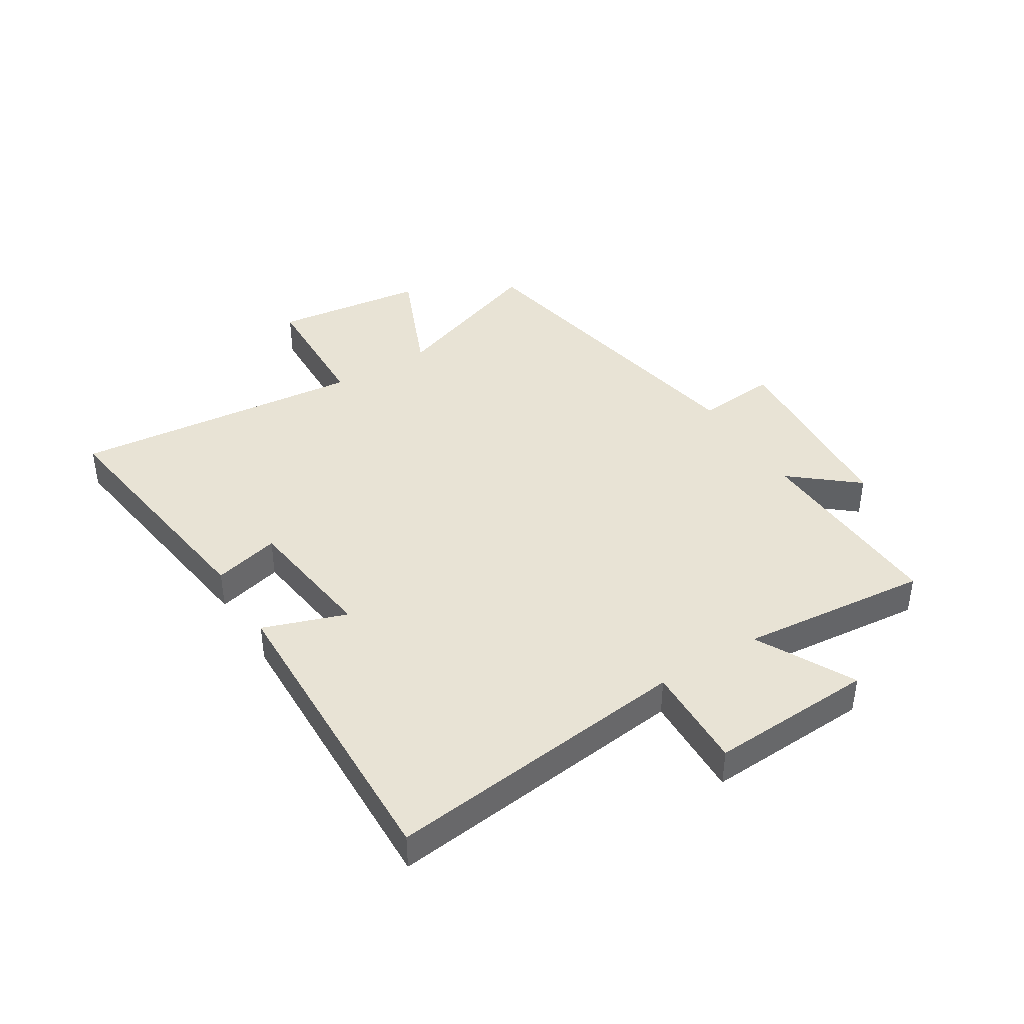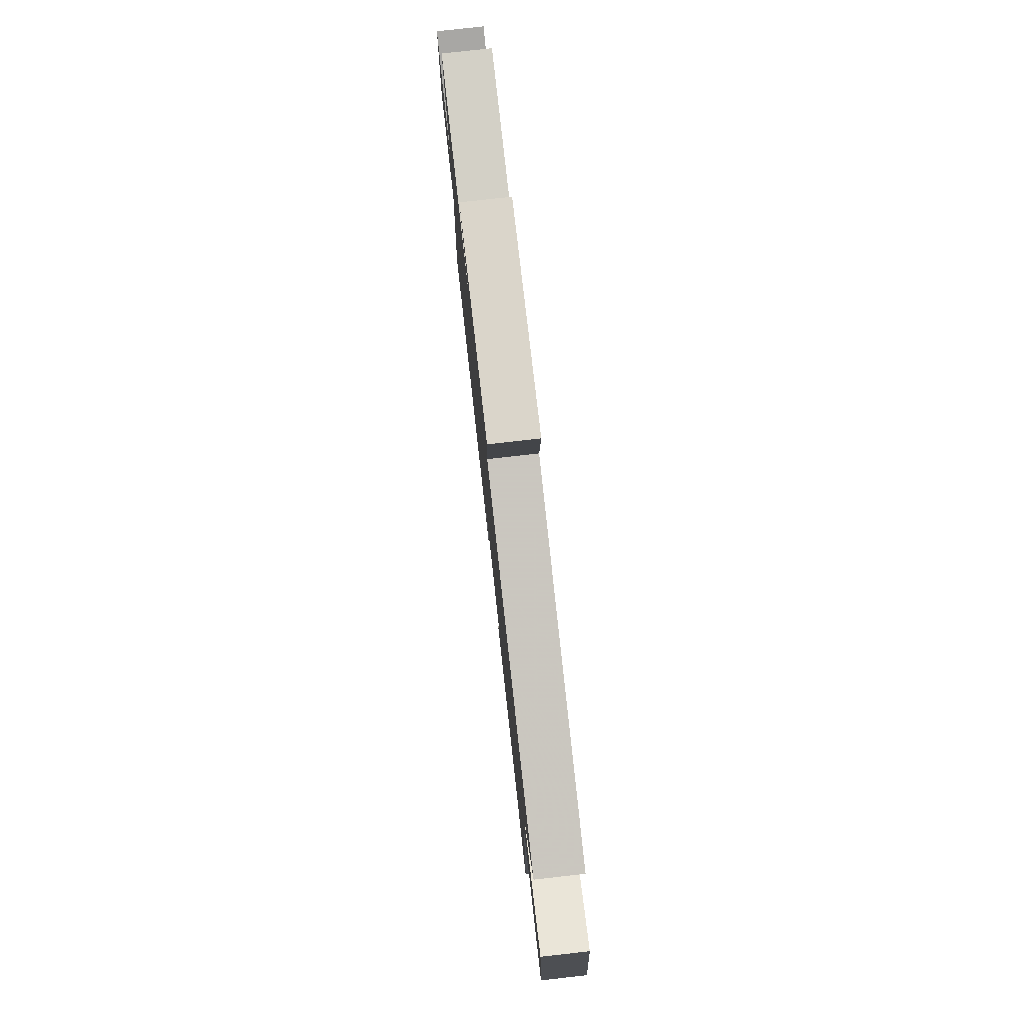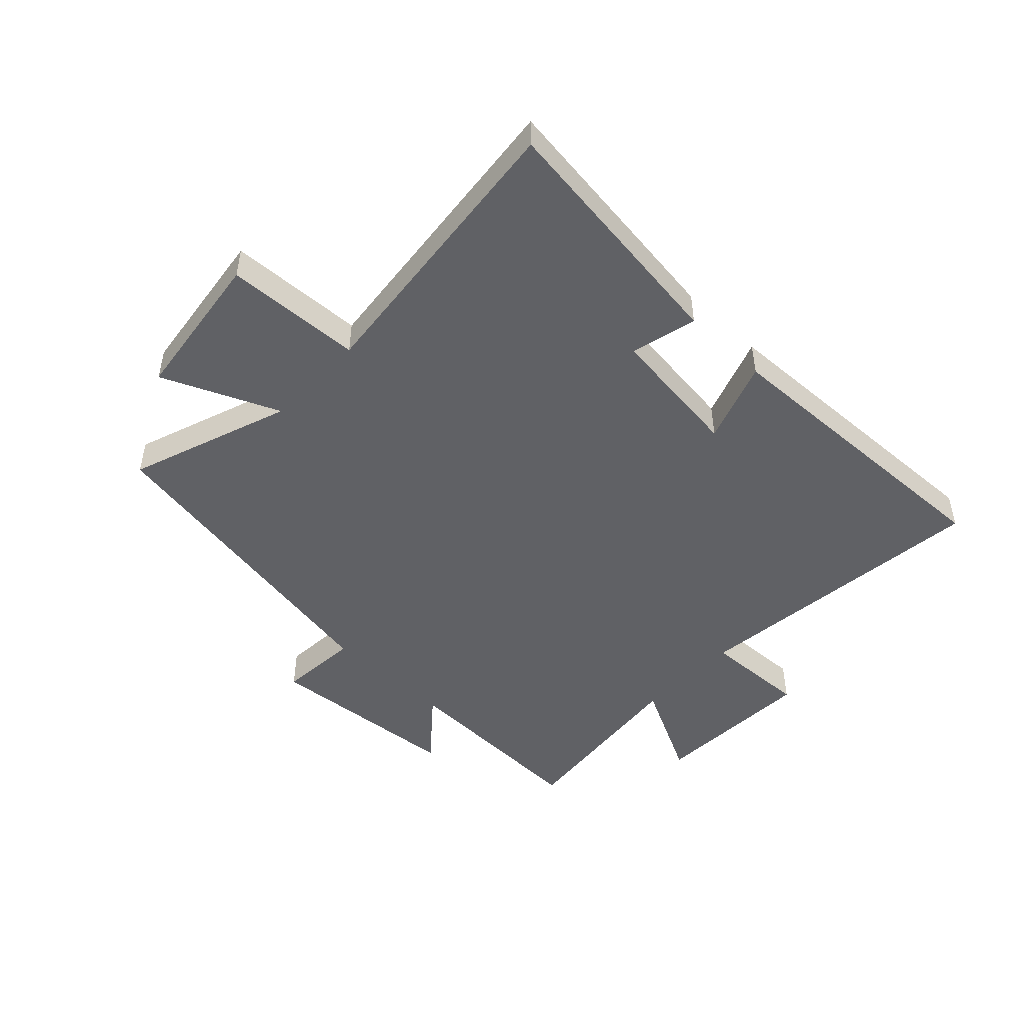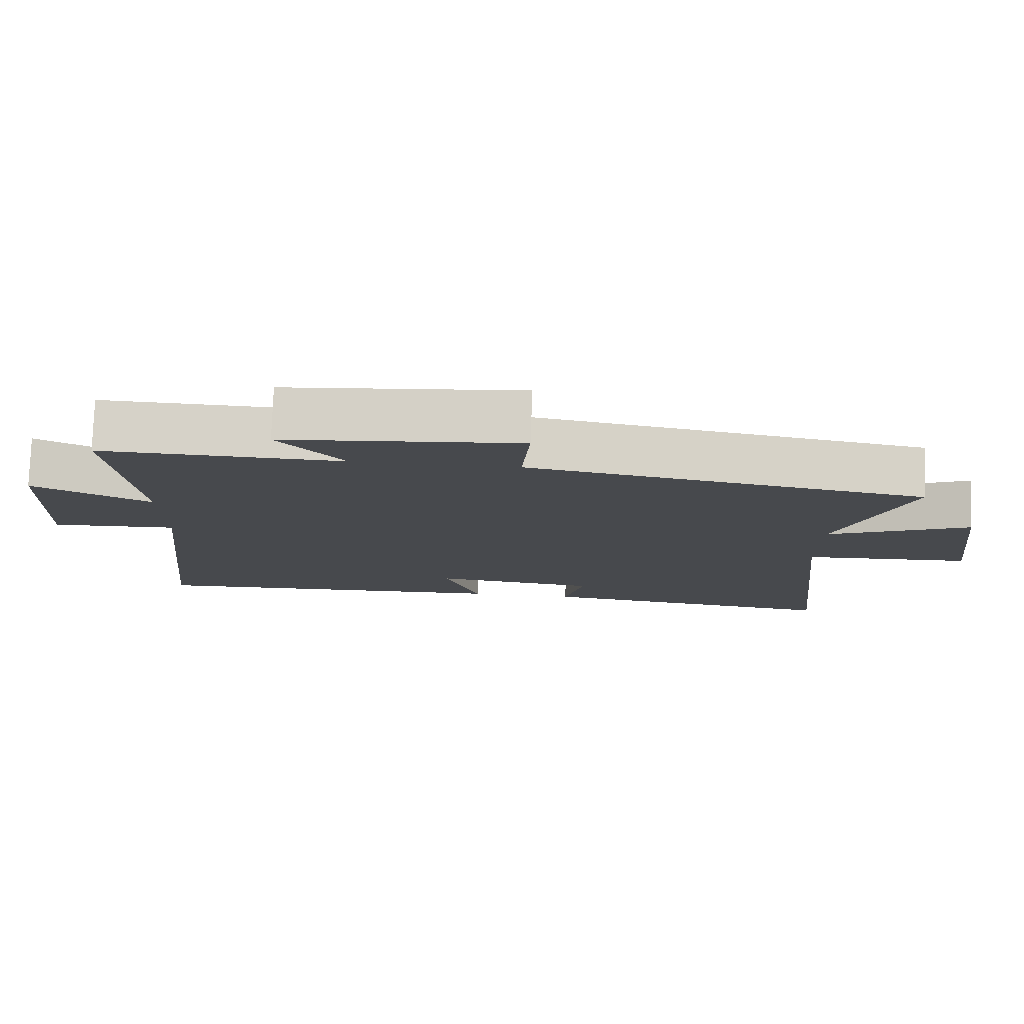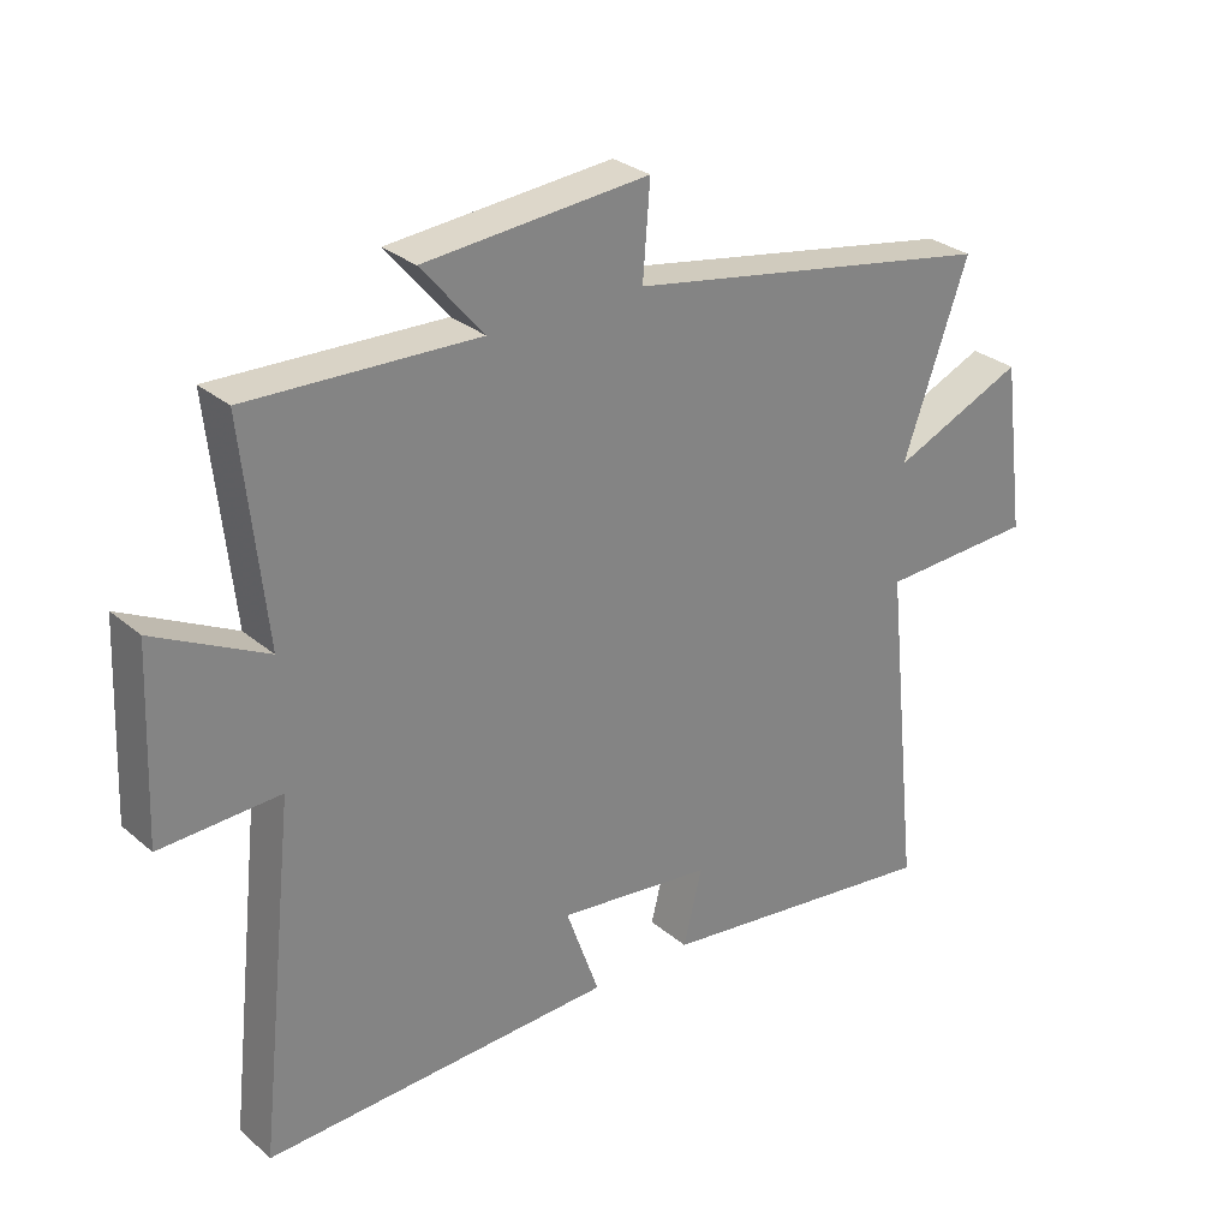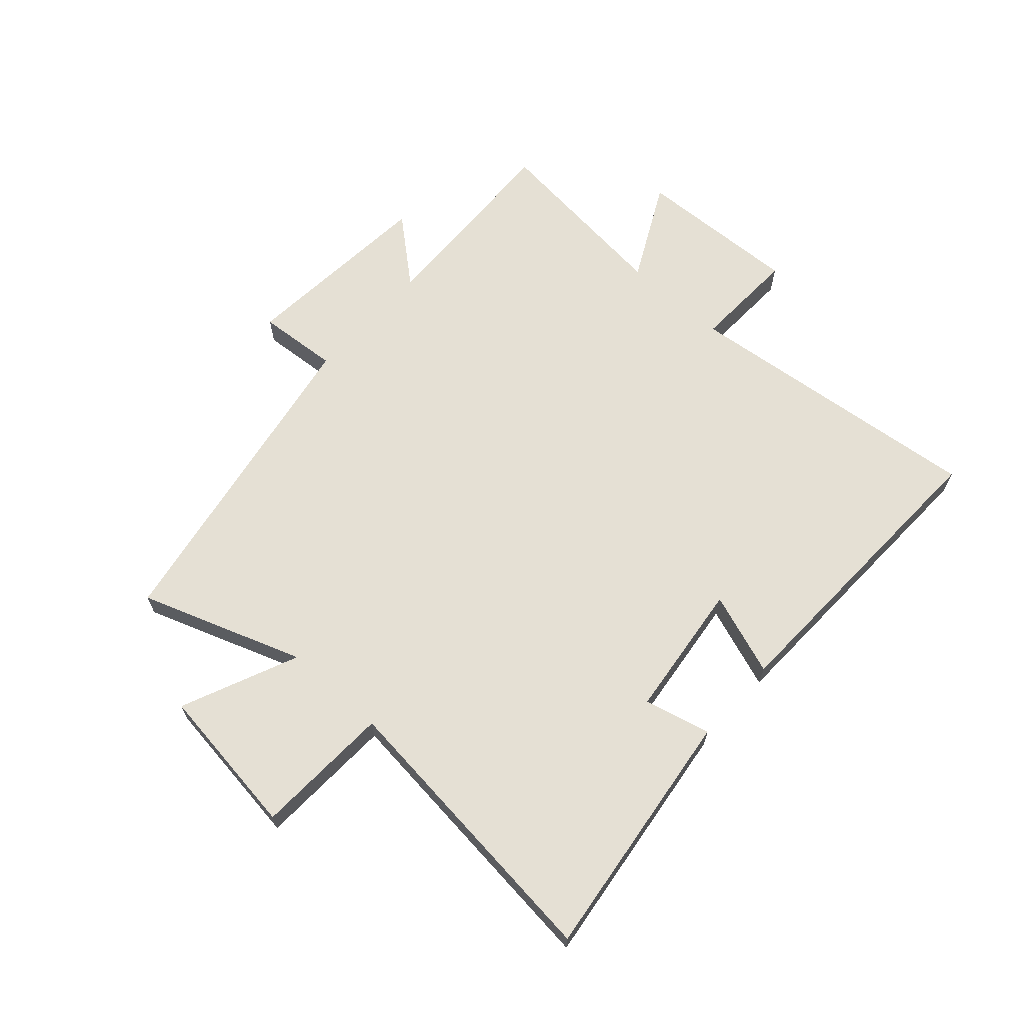
<metadata>
{"format":"obj","ext":"obj","renderer":"f3d","projection":"perspective","resolution":1024,"background":"white","views":[{"elev":41.1,"azim":-122.3,"up":"+Y"},{"elev":78.9,"azim":83.6,"up":"+Z"},{"elev":-48.3,"azim":136.5,"up":"+Y"},{"elev":78.1,"azim":2.0,"up":"+Z"},{"elev":29.2,"azim":-39.0,"up":"+Z"},{"elev":65.7,"azim":132.0,"up":"+Y"}]}
</metadata>
<code>
v 0.553 0.07 -0.556
v 0.122 0.07 -0.5
v 0.15 0.07 -0.387
v -0.082 0.07 -0.359
v -0.032 0.07 -0.5
v -0.557 0.07 -0.518
v -0.5 0.07 0.002
v -0.679 0.07 -0.005
v -0.667 0.07 0.275
v -0.5 0.07 0.19
v -0.534 0.07 0.512
v -0.191 0.07 0.5
v -0.284 0.07 0.61
v 0.052 0.07 0.638
v 0.041 0.07 0.5
v 0.598 0.07 0.401
v 0.5 0.07 0.124
v 0.699 0.07 0.21
v 0.733 0.07 -0.048
v 0.5 0.07 -0.058
v 0.553 0 -0.556
v 0.122 0 -0.5
v 0.15 0 -0.387
v -0.082 0 -0.359
v -0.032 0 -0.5
v -0.557 0 -0.518
v -0.5 0 0.002
v -0.679 0 -0.005
v -0.667 0 0.275
v -0.5 0 0.19
v -0.534 0 0.512
v -0.191 0 0.5
v -0.284 0 0.61
v 0.052 0 0.638
v 0.041 0 0.5
v 0.598 0 0.401
v 0.5 0 0.124
v 0.699 0 0.21
v 0.733 0 -0.048
v 0.5 0 -0.058
f 17 18 19 20
f 15 16 17
f 15 17 20
f 12 13 14 15
f 12 15 20 1
f 10 11 12 1
f 7 8 9 10
f 4 5 6 7
f 3 4 7 10
f 1 2 3
f 1 3 10
f 40 39 38 37
f 37 36 35
f 40 37 35
f 35 34 33 32
f 21 40 35 32
f 21 32 31 30
f 30 29 28 27
f 27 26 25 24
f 30 27 24 23
f 23 22 21
f 30 23 21
f 1 21 22 2
f 2 22 23 3
f 3 23 24 4
f 4 24 25 5
f 5 25 26 6
f 6 26 27 7
f 7 27 28 8
f 8 28 29 9
f 9 29 30 10
f 10 30 31 11
f 11 31 32 12
f 12 32 33 13
f 13 33 34 14
f 14 34 35 15
f 15 35 36 16
f 16 36 37 17
f 17 37 38 18
f 18 38 39 19
f 19 39 40 20
f 20 40 21 1

</code>
